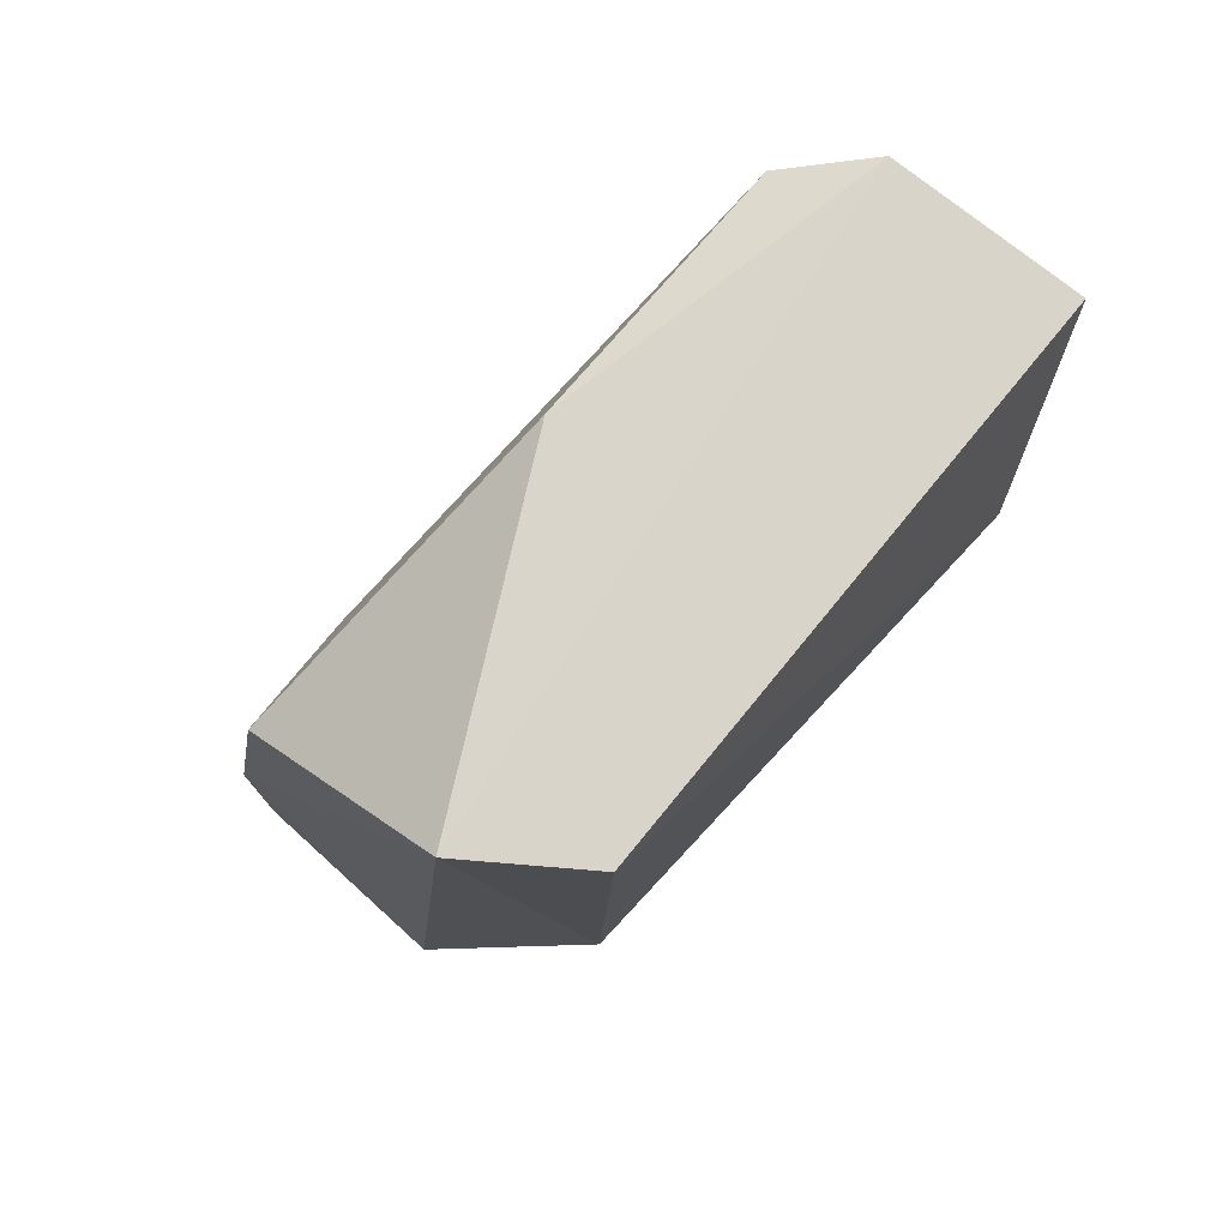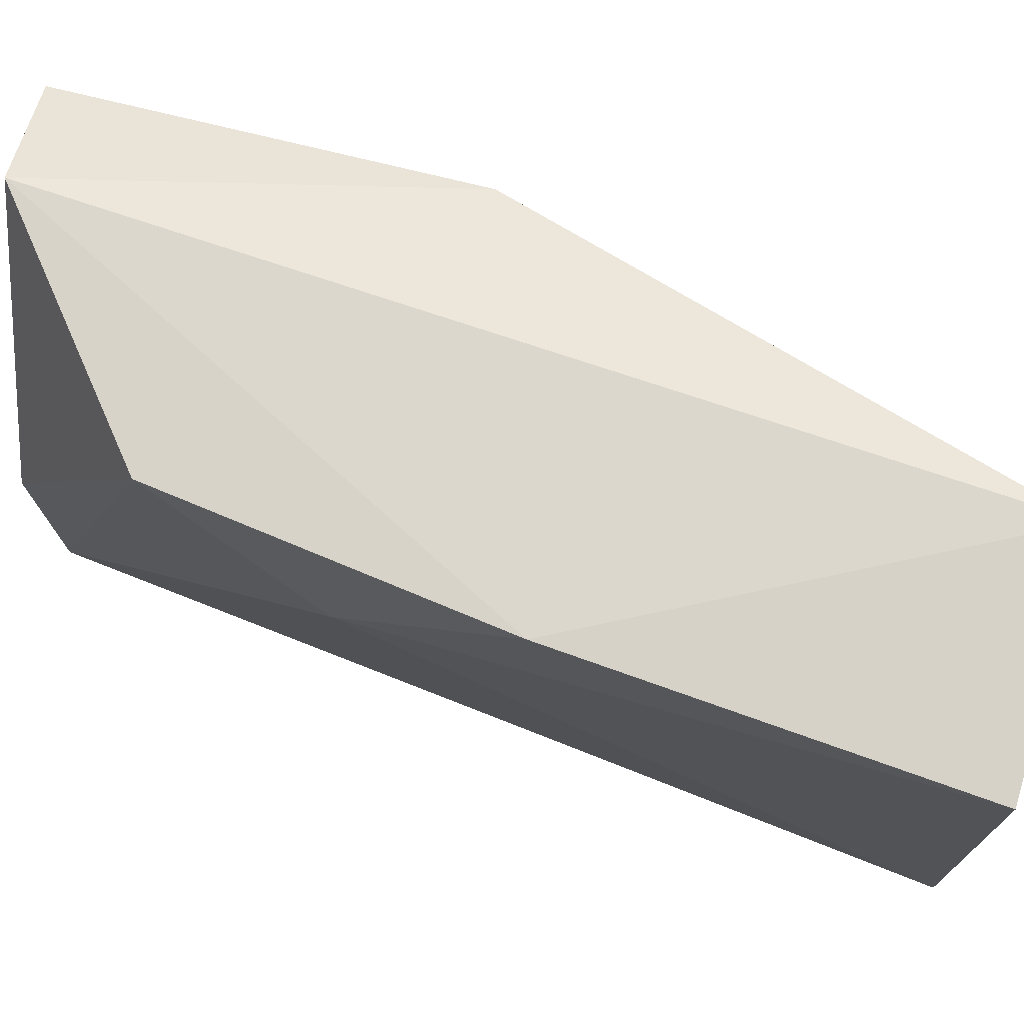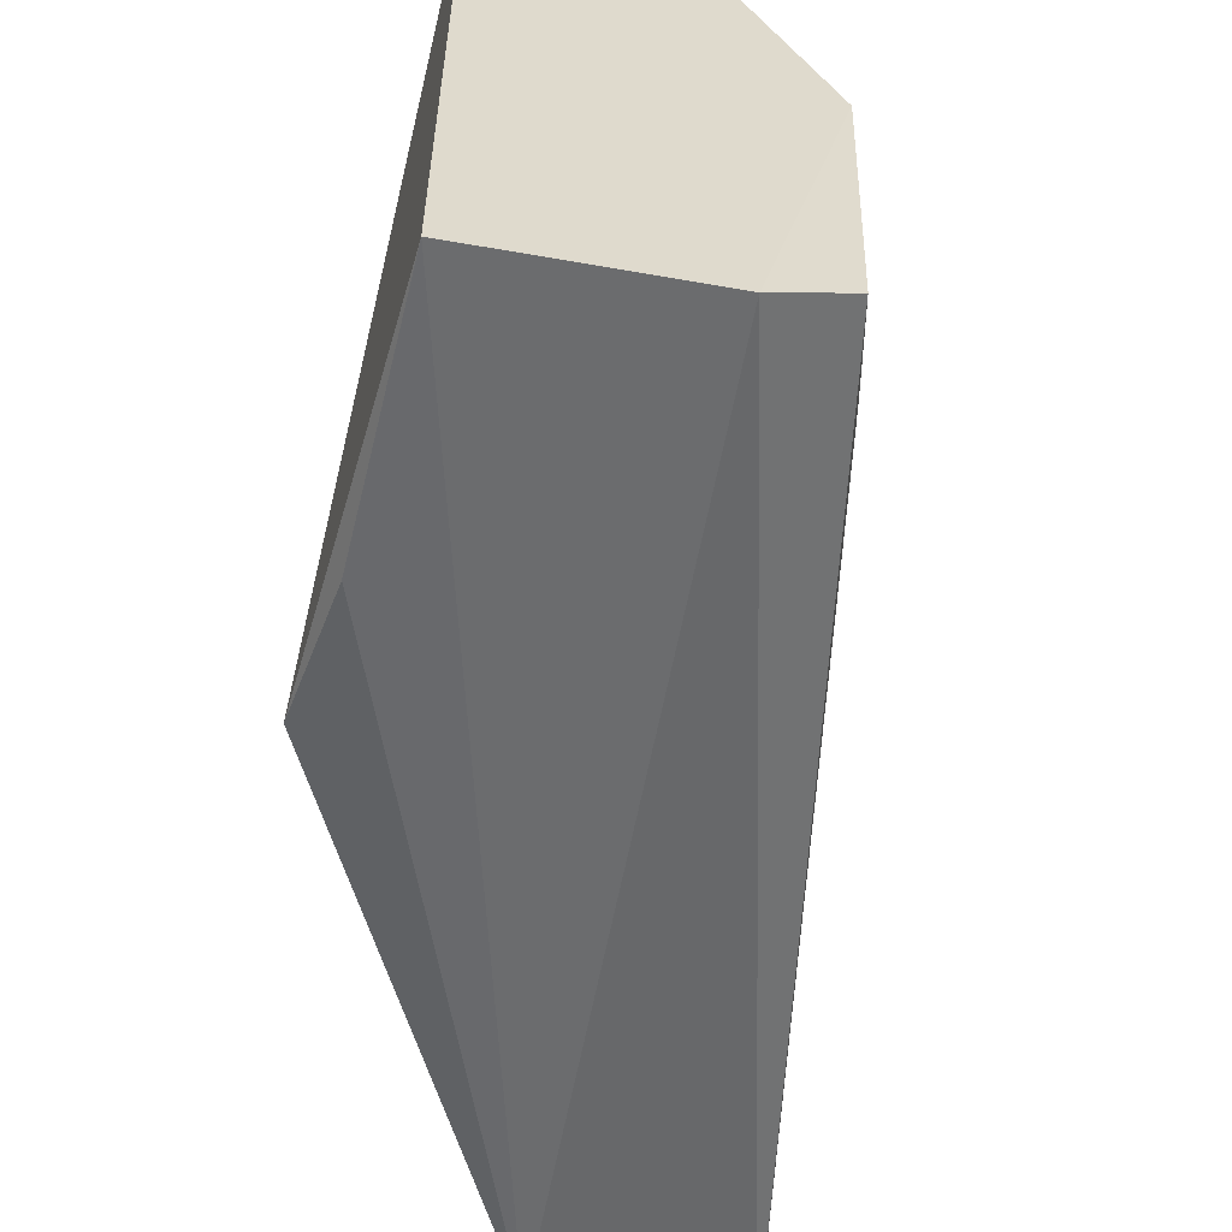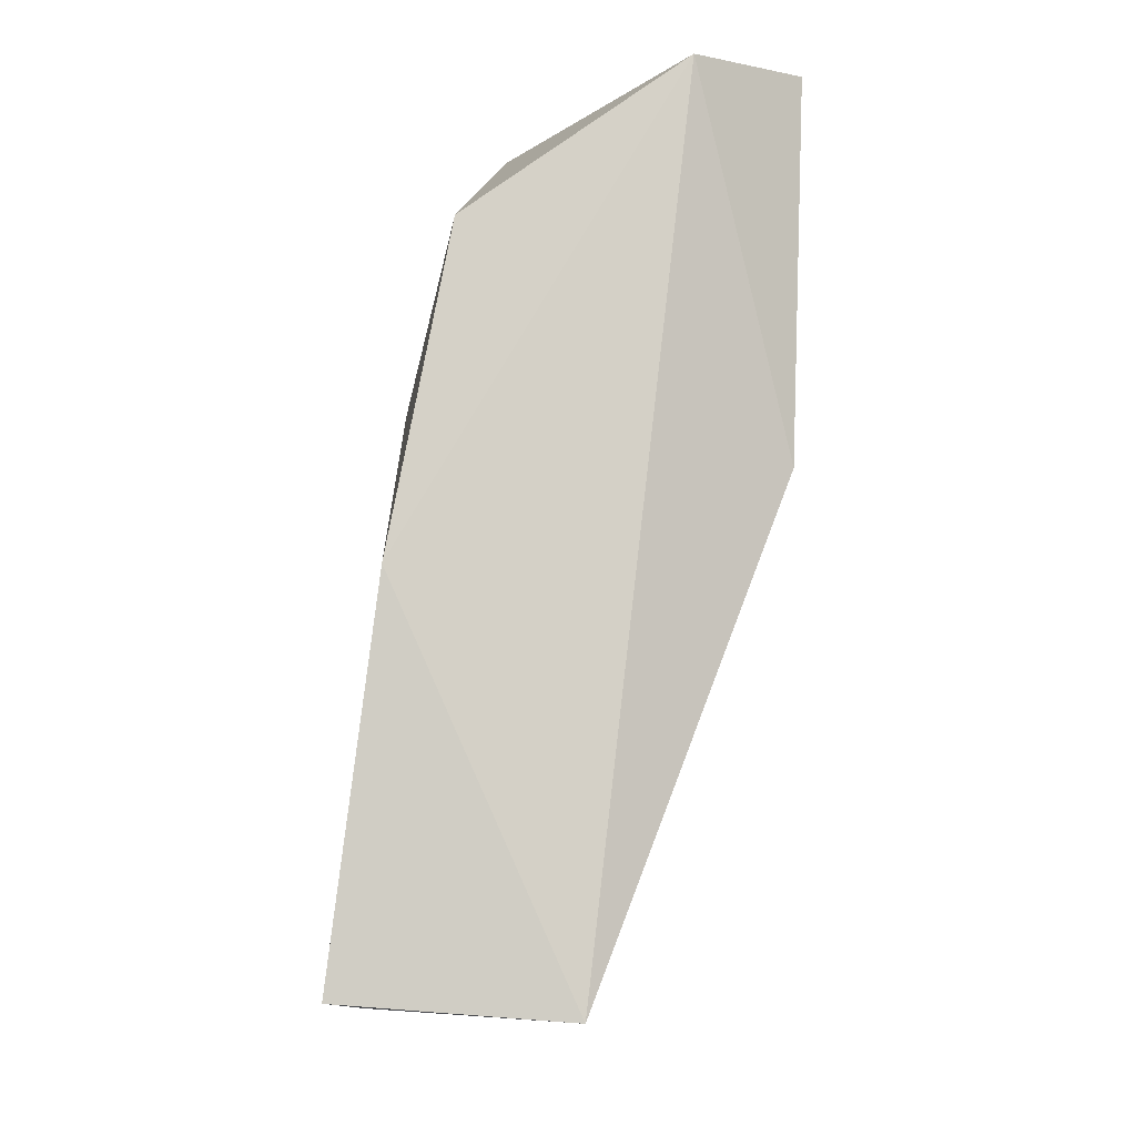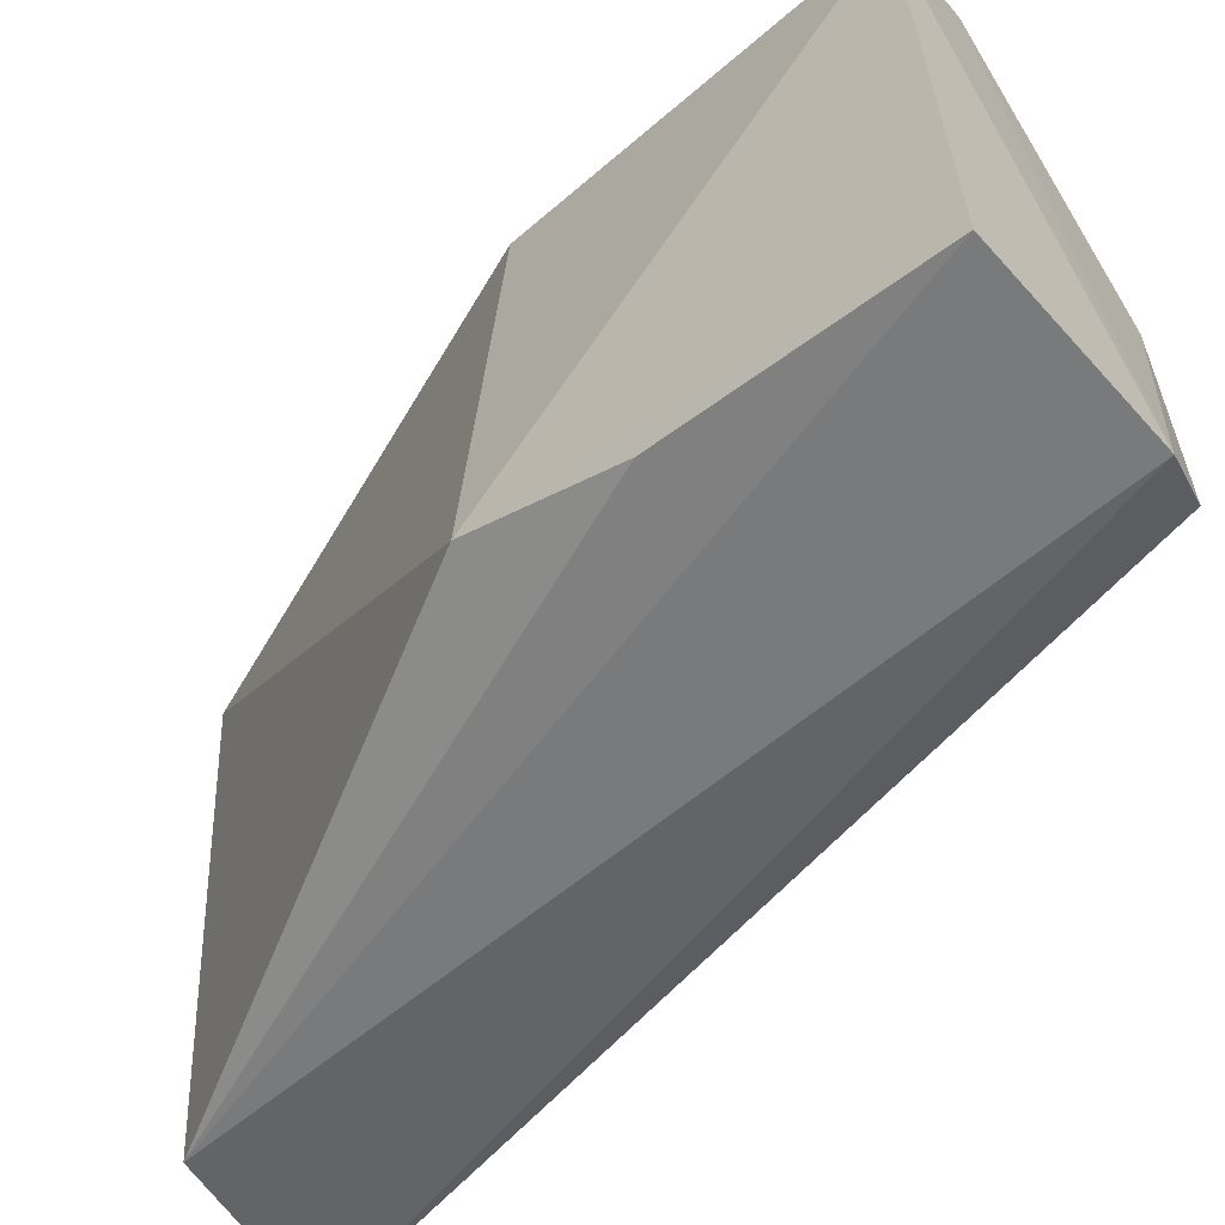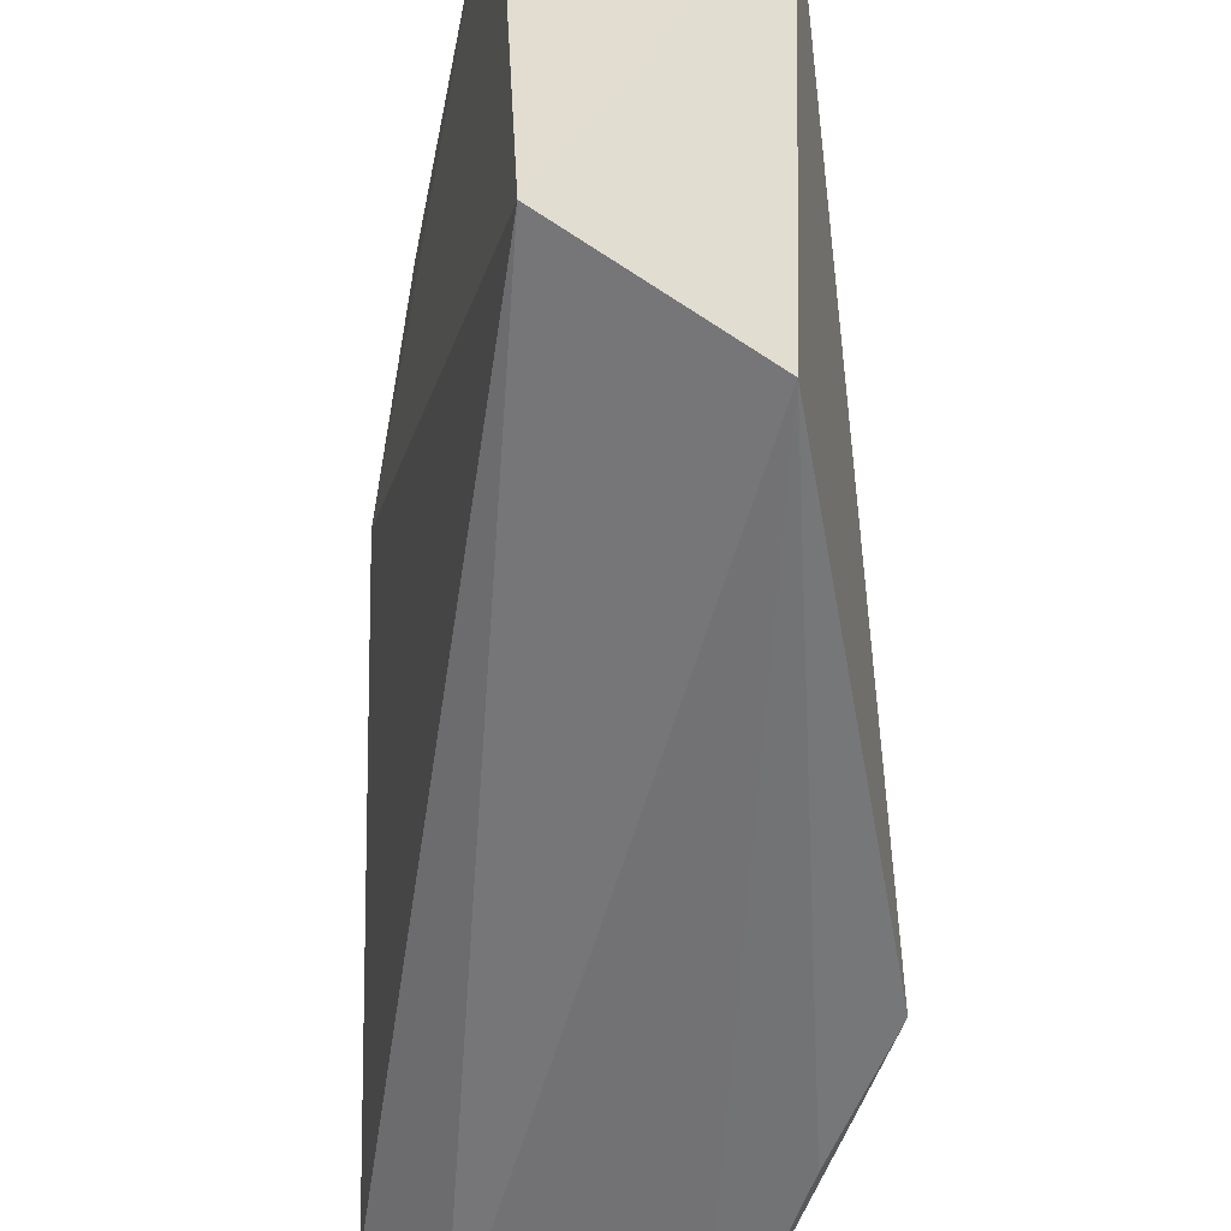
<metadata>
{"format":"obj","ext":"obj","renderer":"f3d","projection":"perspective","resolution":1024,"background":"white","views":[{"elev":73.4,"azim":38.6,"up":"+Y"},{"elev":74.4,"azim":-78.1,"up":"+Z"},{"elev":-56.2,"azim":167.4,"up":"+Z"},{"elev":-9.0,"azim":-3.8,"up":"+Y"},{"elev":-60.1,"azim":129.5,"up":"+Z"},{"elev":-53.0,"azim":-18.3,"up":"+Z"}]}
</metadata>
<code>
v -0.01901 0.05539 0.03384
v -0.01418 0.03711 0.03039
v -0.01317 0.05637 0.00115
v -0.02278 0.05669 0.001188
v -0.03504 0.0133 0.03291
v -0.01348 0.05582 0.03023
v -0.02394 0.01246 0.03356
v -0.02971 0.04766 0.03374
v -0.03392 0.01218 0.004889
v -0.0122 0.0374 0.003418
v -0.02682 0.0556 0.01783
v -0.03274 0.03196 0.03395
v -0.02472 0.01428 0.003129
v -0.02641 0.05577 0.004325
v -0.03181 0.04002 0.02671
v -0.013 0.04406 0.001995
f 6 3 4
f 6 4 1
f 6 1 2
f 7 2 1
f 9 7 5
f 10 6 2
f 10 3 6
f 10 2 7
f 11 8 1
f 11 1 4
f 12 7 1
f 12 1 8
f 12 5 7
f 13 9 4
f 13 4 3
f 13 10 7
f 13 7 9
f 14 11 4
f 14 4 9
f 14 8 11
f 15 9 5
f 15 5 12
f 15 14 9
f 15 12 8
f 15 8 14
f 16 13 3
f 16 3 10
f 16 10 13

</code>
